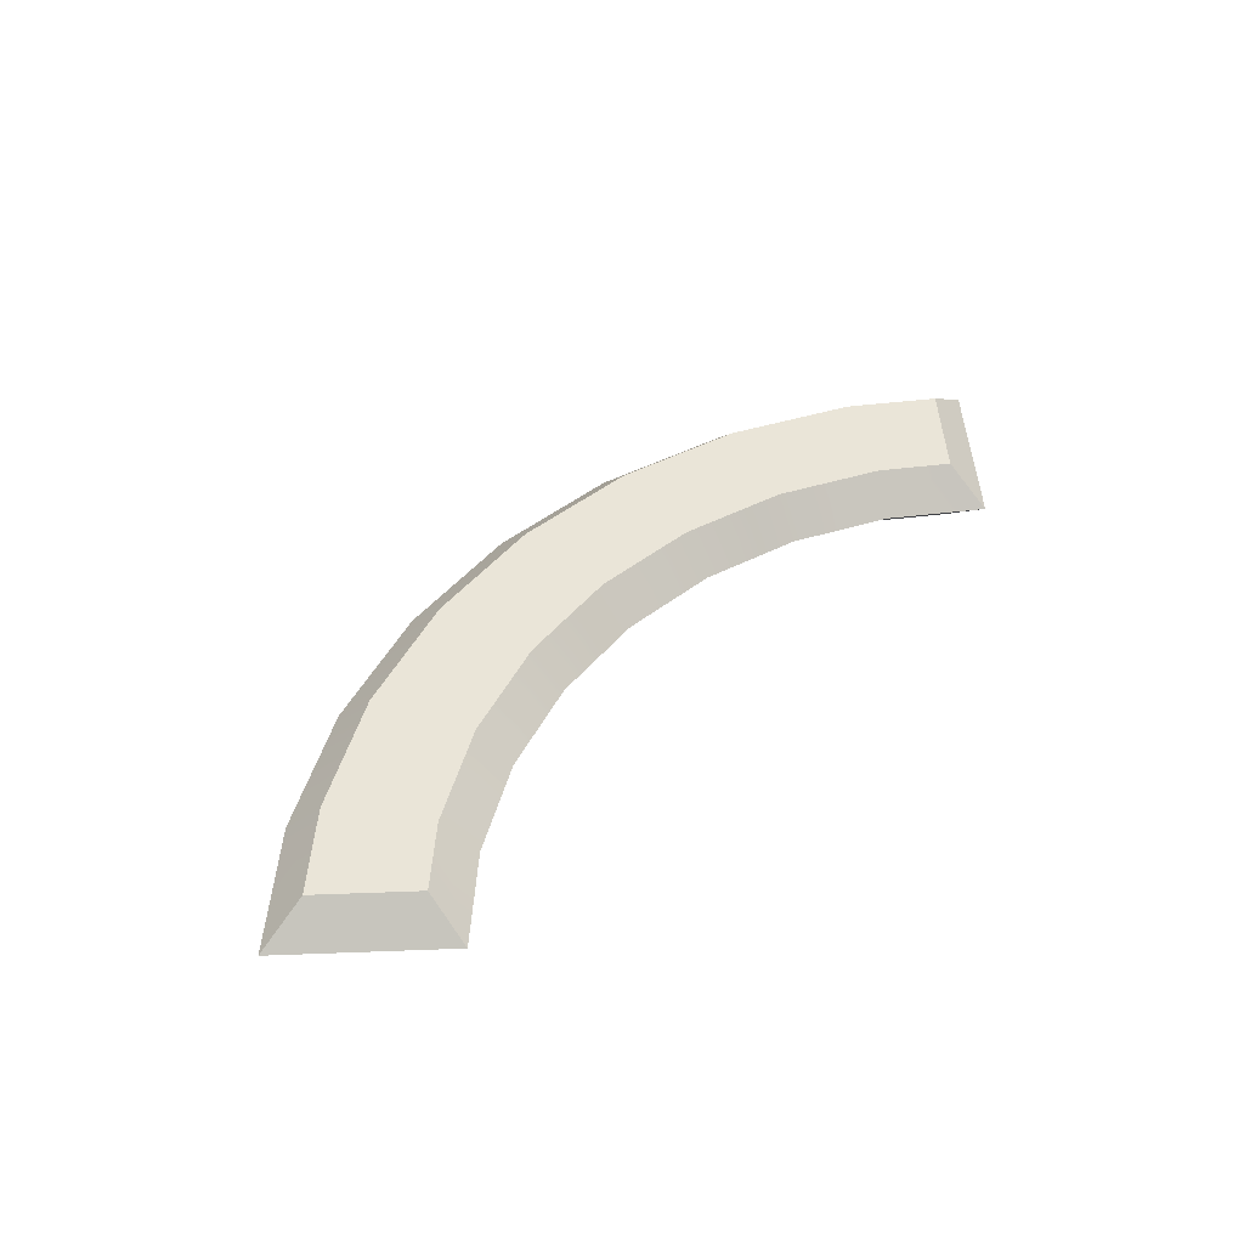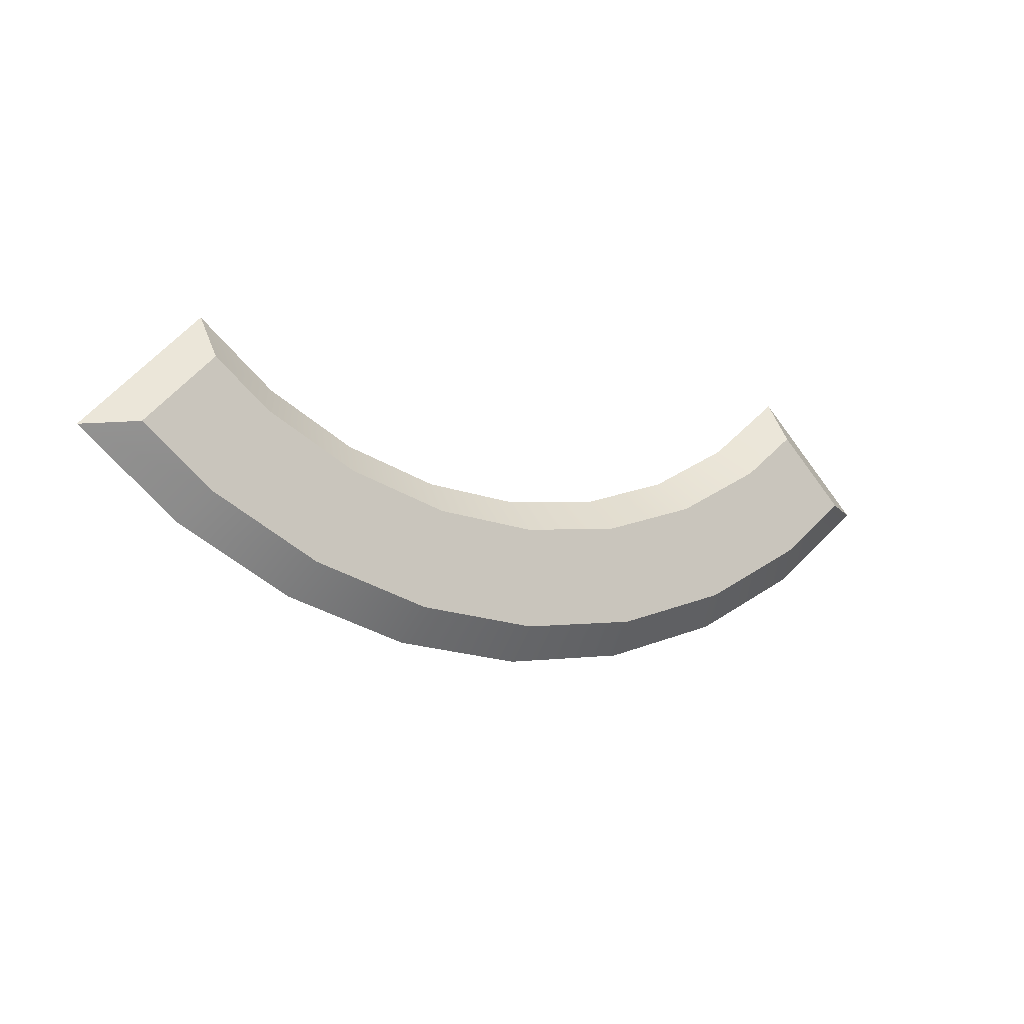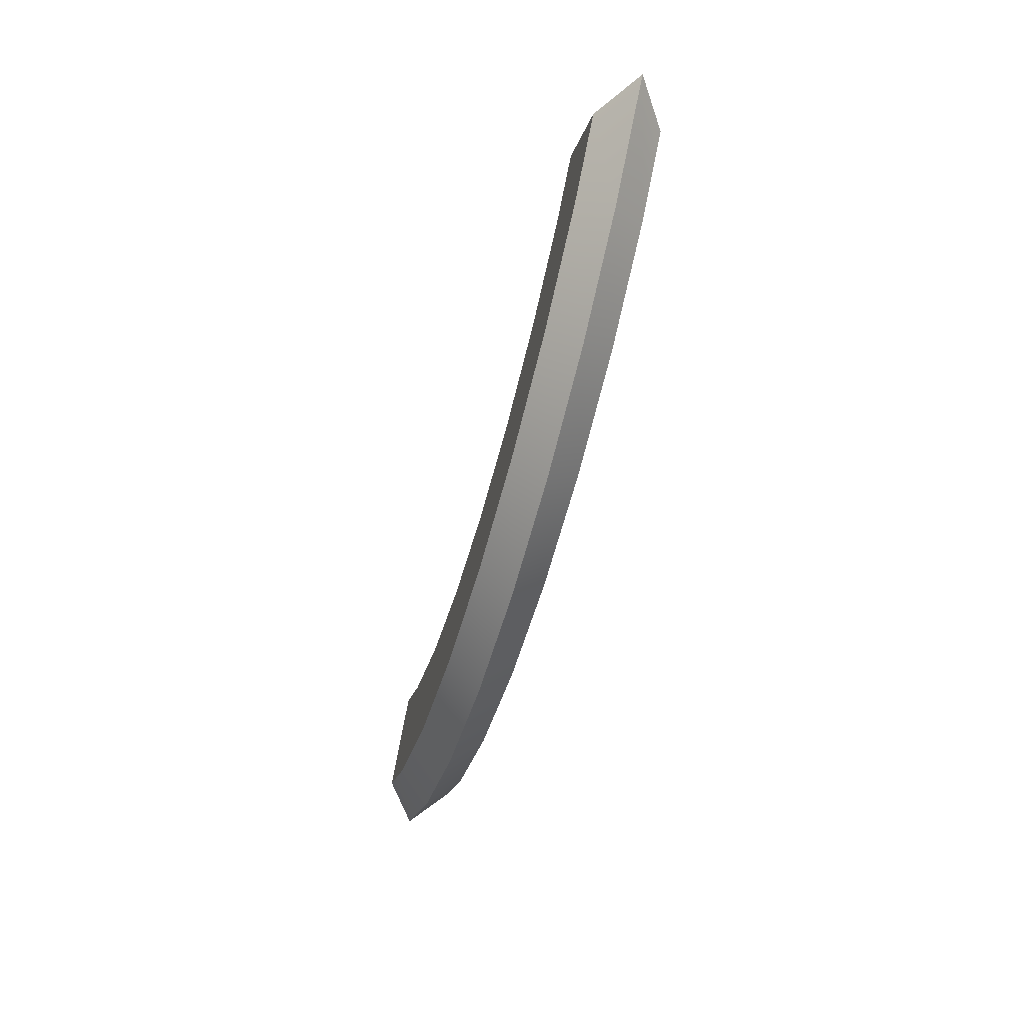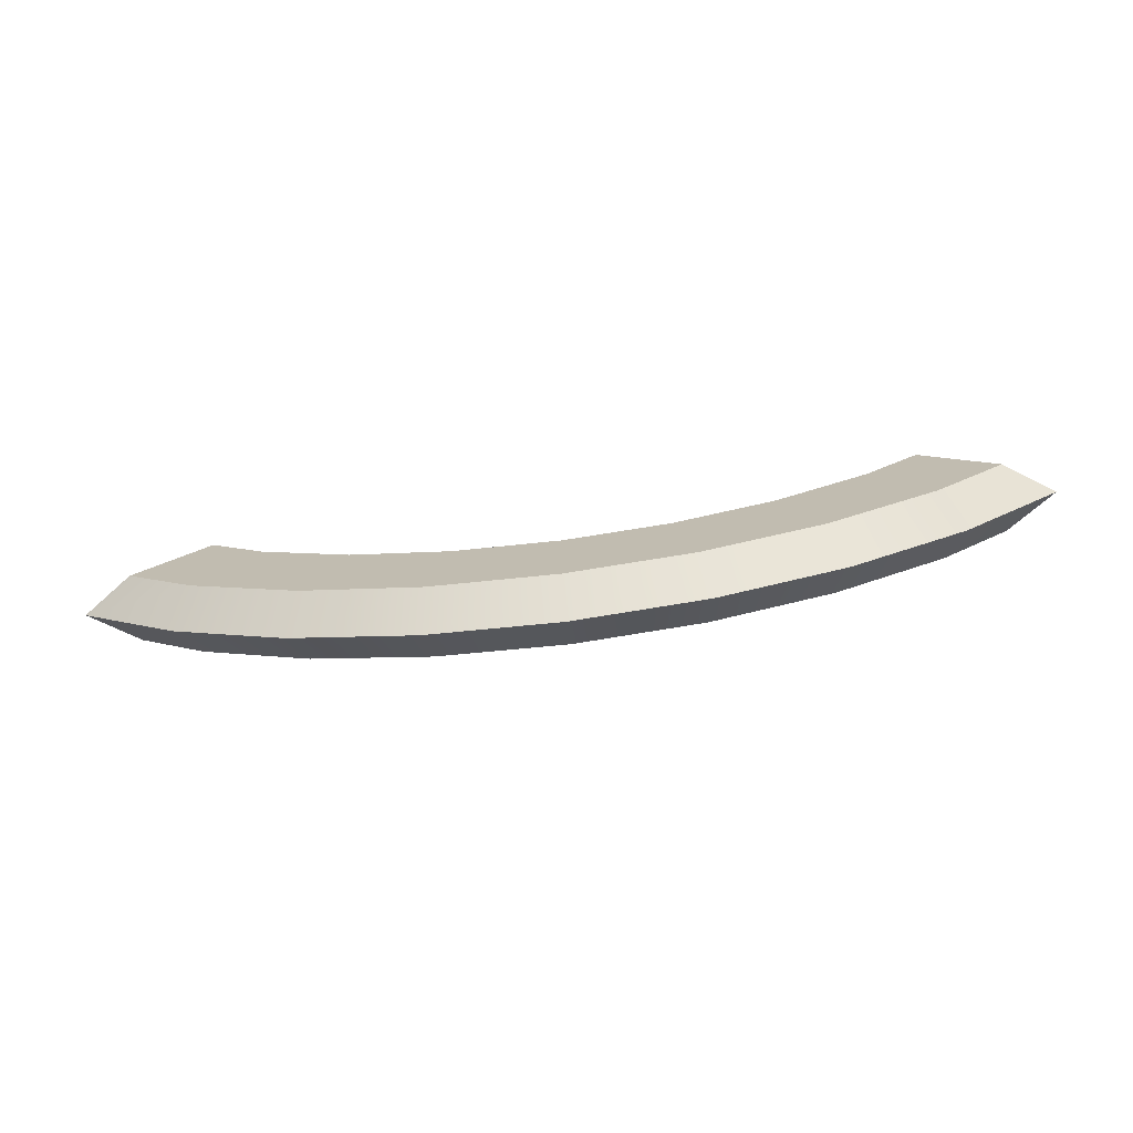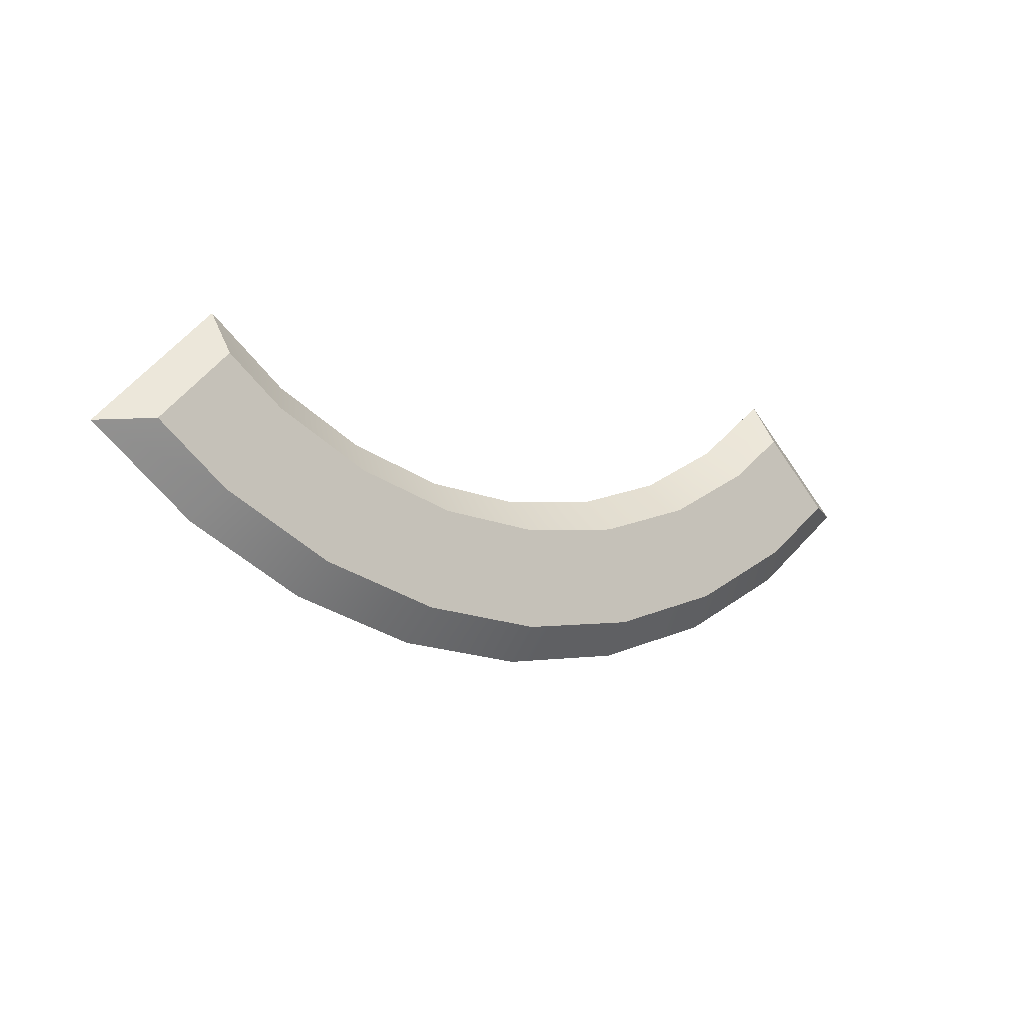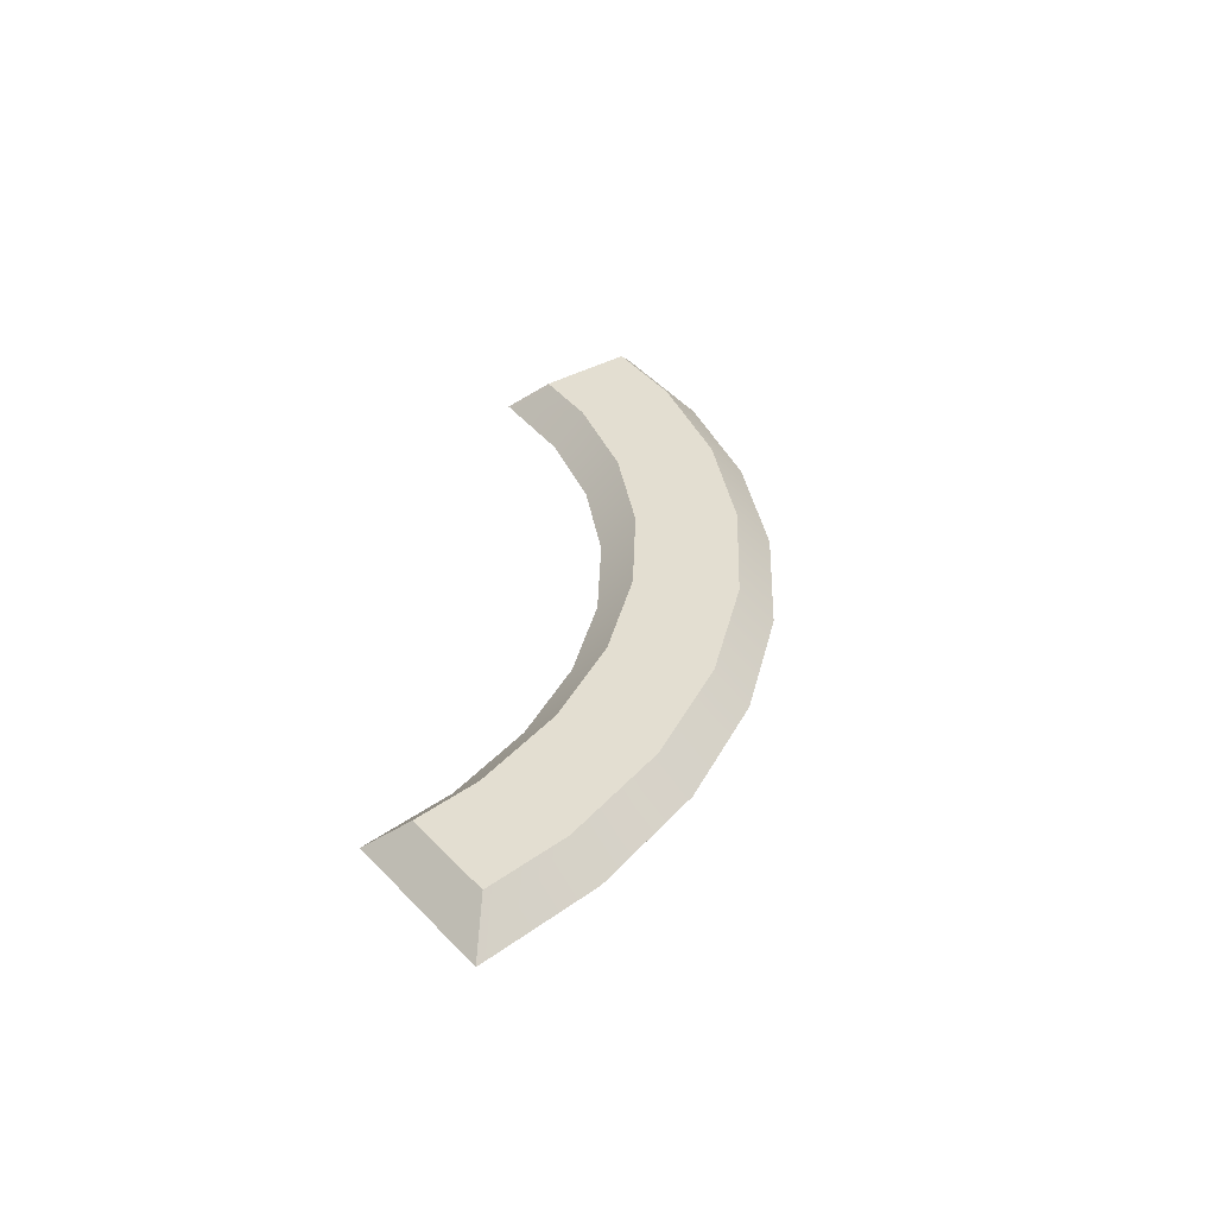
<metadata>
{"format":"obj","ext":"obj","renderer":"f3d","projection":"perspective","resolution":1024,"background":"white","views":[{"elev":45.4,"azim":-47.5,"up":"+Y"},{"elev":-9.6,"azim":-32.6,"up":"+Z"},{"elev":-58.6,"azim":75.0,"up":"+Z"},{"elev":-72.1,"azim":-172.4,"up":"+Z"},{"elev":-9.1,"azim":143.3,"up":"+Z"},{"elev":36.3,"azim":97.6,"up":"+Y"}]}
</metadata>
<code>
o Circle
v 0.4216 -0.04 0.2218
v 0.4243 -0 0.2757
v 0.3333 -0 0.2011
v 0.3557 -0.04 0.1677
v 0.2296 -0 0.1457
v 0.245 -0.04 0.1085
v 0.1171 -0 0.1115
v 0.1249 -0.04 0.07211
v -0 -0 0.1
v -0 -0.04 0.05981
v -0.1171 -0 0.1115
v -0.1249 -0.04 0.07211
v -0.2296 -0 0.1457
v -0.245 -0.04 0.1085
v -0.3333 -0 0.2011
v -0.3557 -0.04 0.1677
v -0.4243 -0 0.2757
v -0.4216 -0.04 0.2218
v 0.5657 -0 0.1343
v 0.5062 -0.04 0.1372
v 0.4221 -0.04 0.06824
v 0.4445 -0 0.03482
v 0.2908 -0.04 -0.00197
v 0.3061 -0 -0.0391
v 0.1482 -0.04 -0.04521
v 0.1561 -0 -0.08463
v -0 -0.04 -0.05981
v -0 -0 -0.1
v -0.1482 -0.04 -0.04521
v -0.1561 -0 -0.08463
v -0.2908 -0.04 -0.001969
v -0.3061 -0 -0.0391
v -0.4221 -0.04 0.06824
v -0.4445 -0 0.03482
v -0.5062 -0.04 0.1372
v -0.5657 -0 0.1343
v 0.3557 0.04 0.1677
v 0.4216 0.04 0.2218
v 0.245 0.04 0.1085
v 0.1249 0.04 0.07211
v -0 0.04 0.05981
v -0.1249 0.04 0.07211
v -0.245 0.04 0.1085
v -0.3557 0.04 0.1677
v -0.4216 0.04 0.2218
v 0.4221 0.04 0.06824
v 0.5062 0.04 0.1372
v 0.2908 0.04 -0.00197
v 0.1482 0.04 -0.04521
v -0 0.04 -0.05981
v -0.1482 0.04 -0.04521
v -0.2908 0.04 -0.001969
v -0.4221 0.04 0.06824
v -0.5062 0.04 0.1372
f 46 48 39 37
f 48 49 40 39
f 49 50 41 40
f 50 51 42 41
f 51 52 43 42
f 52 53 44 43
f 53 54 45 44
f 20 1 4 21
f 47 46 37 38
f 21 4 6 23
f 23 6 8 25
f 25 8 10 27
f 27 10 12 29
f 29 12 14 31
f 31 14 16 33
f 33 16 18 35
f 4 1 2 3
f 6 4 3 5
f 8 6 5 7
f 10 8 7 9
f 12 10 9 11
f 14 12 11 13
f 16 14 13 15
f 18 16 15 17
f 22 19 20 21
f 24 22 21 23
f 26 24 23 25
f 28 26 25 27
f 30 28 27 29
f 32 30 29 31
f 34 32 31 33
f 36 34 33 35
f 19 2 1 20
f 35 18 17 36
f 3 2 38 37
f 5 3 37 39
f 7 5 39 40
f 9 7 40 41
f 11 9 41 42
f 13 11 42 43
f 15 13 43 44
f 17 15 44 45
f 46 47 19 22
f 48 46 22 24
f 49 48 24 26
f 50 49 26 28
f 51 50 28 30
f 52 51 30 32
f 53 52 32 34
f 54 53 34 36
f 47 38 2 19
f 36 17 45 54

</code>
